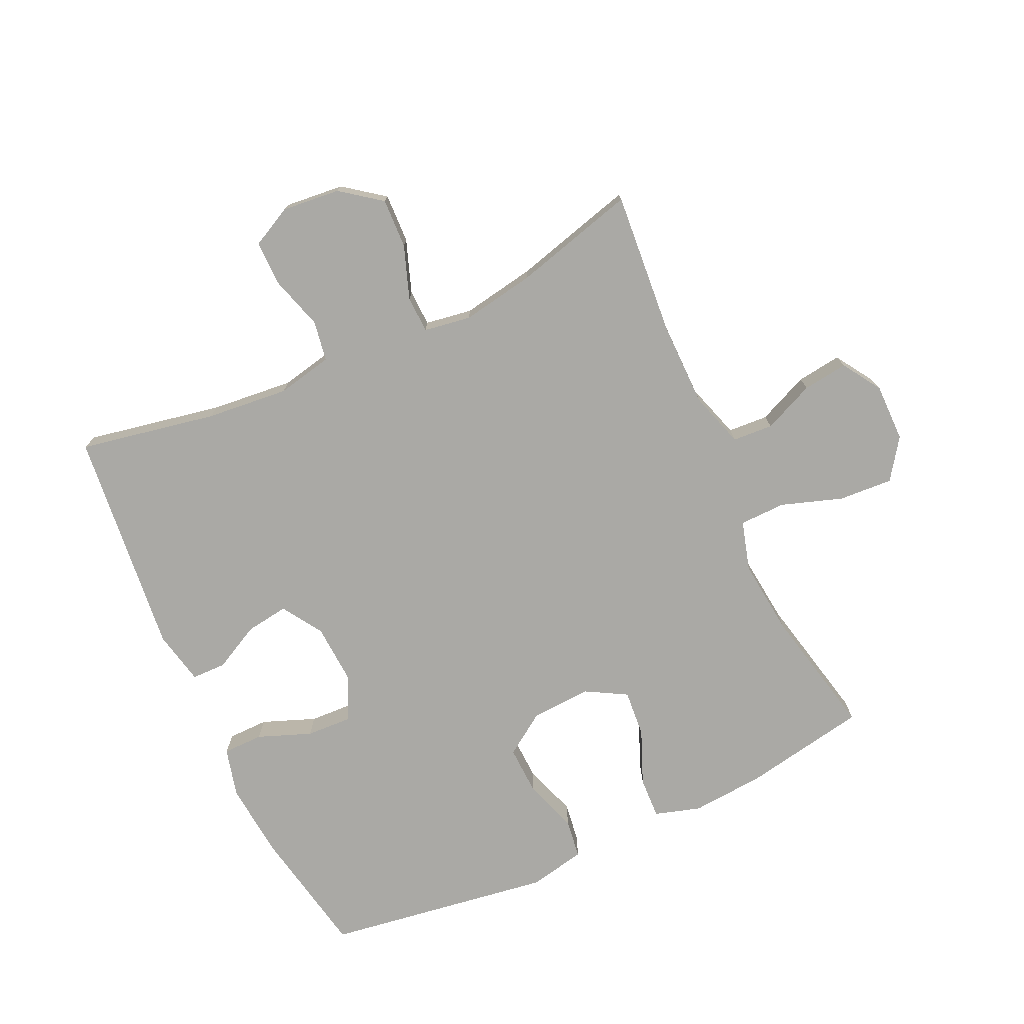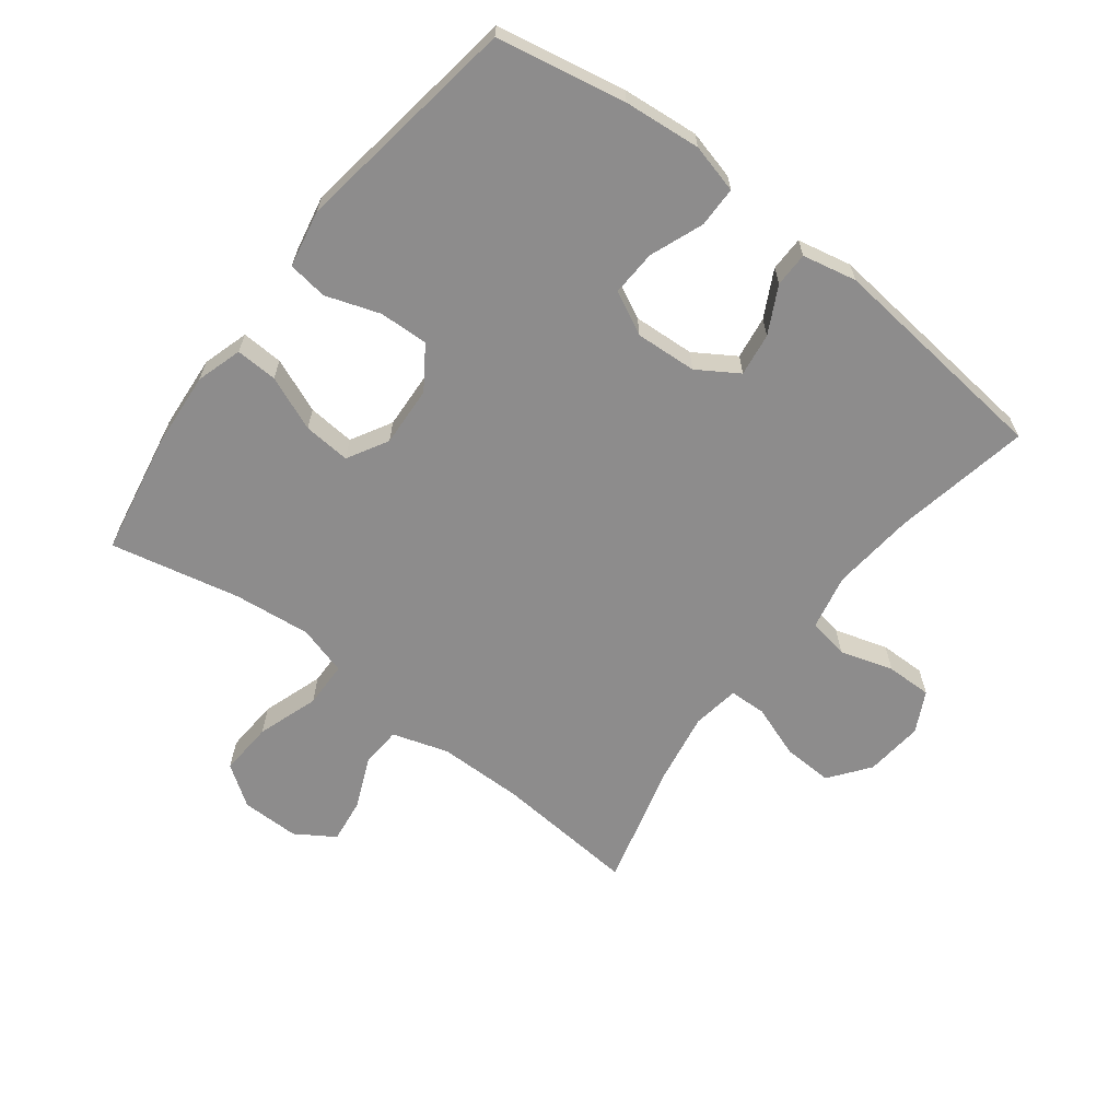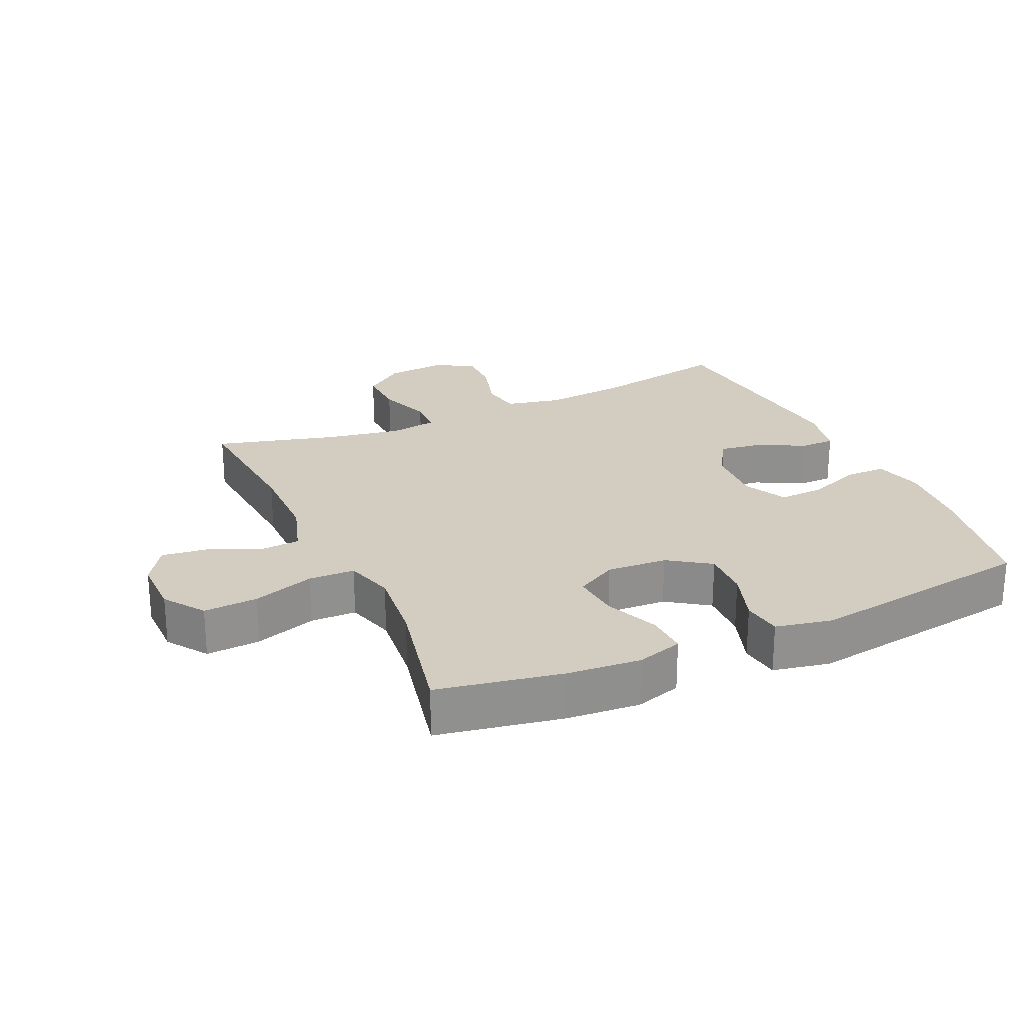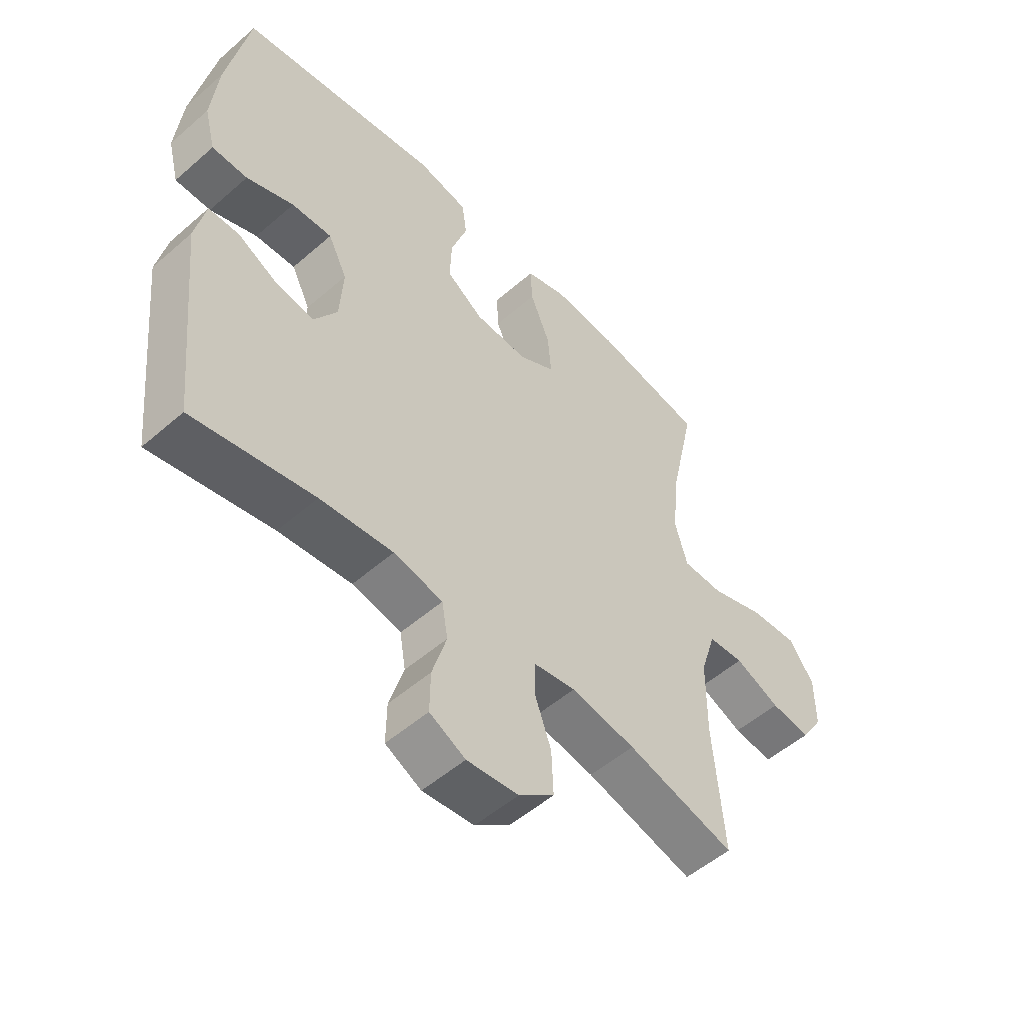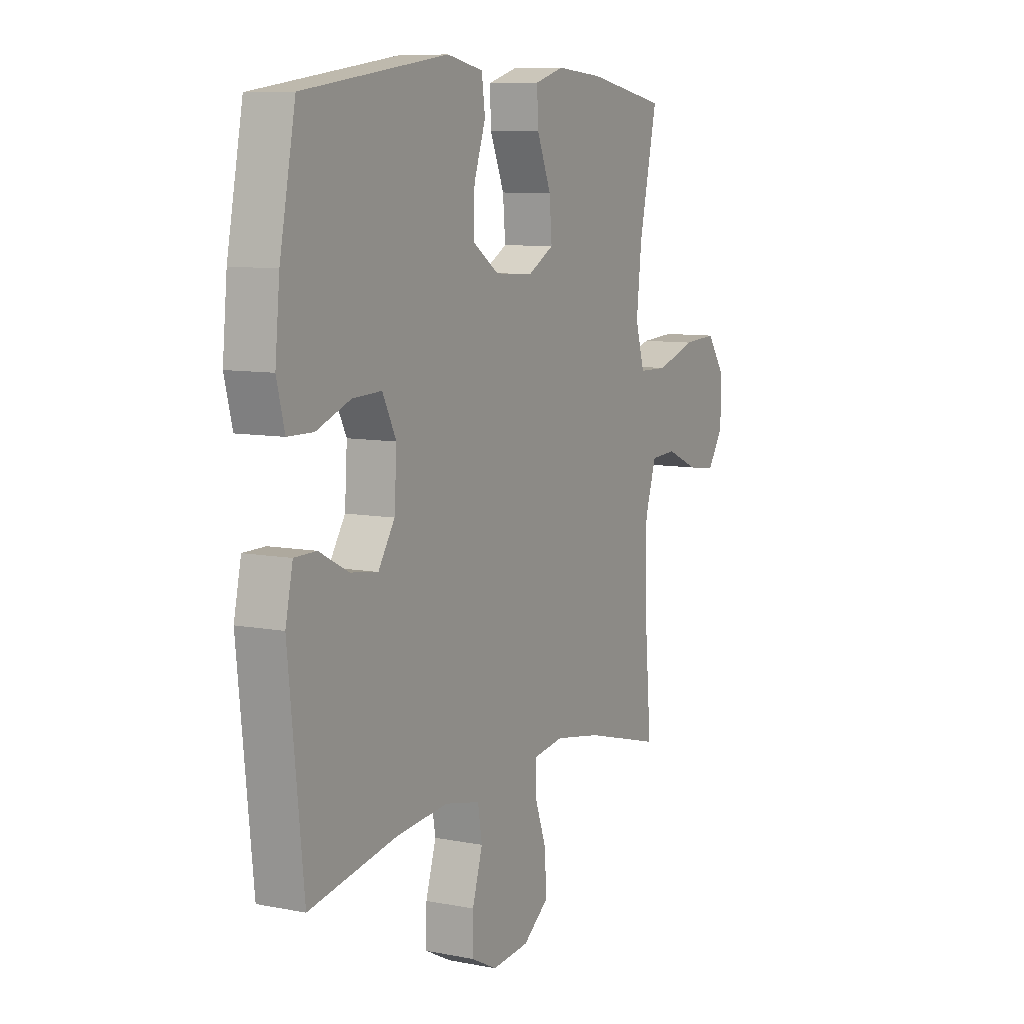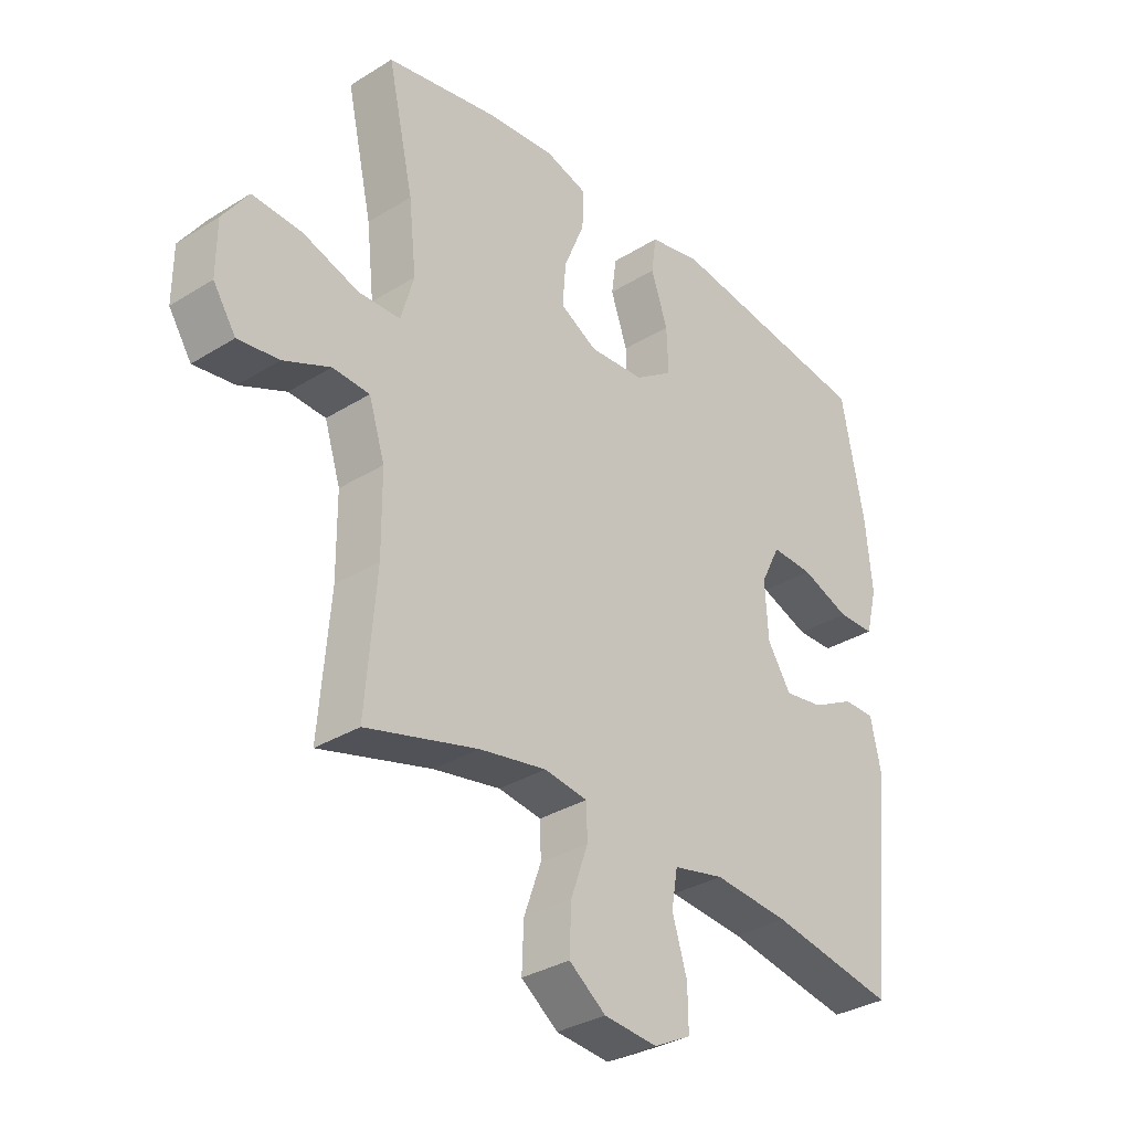
<metadata>
{"format":"obj","ext":"obj","renderer":"f3d","projection":"perspective","resolution":1024,"background":"white","views":[{"elev":-75.4,"azim":-155.2,"up":"+Y"},{"elev":-64.3,"azim":52.5,"up":"+Y"},{"elev":24.5,"azim":-24.4,"up":"+Y"},{"elev":-52.5,"azim":133.1,"up":"+Z"},{"elev":8.5,"azim":118.2,"up":"+Z"},{"elev":-32.5,"azim":-49.1,"up":"+Z"}]}
</metadata>
<code>
o path418
v -0.43 0.0375 0.309
v -0.4169 0.0375 0.1862
v -0.4397 0.0375 0.1074
v -0.5132 0.0375 0.1058
v -0.6113 0.0375 0.1388
v -0.6975 0.0375 0.1441
v -0.7422 0.0375 0.08016
v -0.7428 0.0375 -0.01286
v -0.7032 0.0375 -0.07446
v -0.6312 0.0375 -0.06517
v -0.5497 0.0375 -0.02967
v -0.4852 0.0375 -0.03373
v -0.4572 0.0375 -0.1225
v -0.4563 0.0375 -0.2589
v -0.4751 0.0375 -0.4869
v -0.2792 0.0375 -0.4342
v -0.1624 0.0375 -0.4138
v -0.08717 0.0375 -0.4256
v -0.08522 0.0375 -0.4845
v -0.1154 0.0375 -0.569
v -0.1185 0.0375 -0.6485
v -0.05449 0.0375 -0.6968
v 0.03863 0.0375 -0.7061
v 0.1035 0.0375 -0.6729
v 0.1024 0.0375 -0.6002
v 0.07674 0.0375 -0.5152
v 0.08736 0.0375 -0.4511
v 0.1761 0.0375 -0.4321
v 0.308 0.0375 -0.445
v 0.5266 0.0375 -0.4869
v 0.5643 0.0375 -0.1253
v 0.5459 0.0375 -0.039
v 0.4908 0.0375 -0.03835
v 0.4168 0.0375 -0.07672
v 0.3484 0.0375 -0.08647
v 0.3072 0.0375 -0.02176
v 0.3013 0.0375 0.07622
v 0.3356 0.0375 0.1445
v 0.4085 0.0375 0.1411
v 0.4936 0.0375 0.1083
v 0.5579 0.0375 0.109
v 0.5779 0.0375 0.1872
v 0.5663 0.0375 0.3094
v 0.5266 0.0375 0.515
v 0.1636 0.0375 0.5691
v 0.07288 0.0375 0.5508
v 0.06419 0.0375 0.488
v 0.09346 0.0375 0.4022
v 0.09648 0.0375 0.3239
v 0.02987 0.0375 0.2786
v -0.0664 0.0375 0.2732
v -0.1316 0.0375 0.3099
v -0.1253 0.0375 0.3849
v -0.08958 0.0375 0.4718
v -0.08666 0.0375 0.5381
v -0.16 0.0375 0.5604
v -0.2771 0.0375 0.5513
v -0.4751 0.0375 0.515
v -0.43 -0.0375 0.309
v -0.4169 -0.0375 0.1862
v -0.4397 -0.0375 0.1074
v -0.5132 -0.0375 0.1058
v -0.6113 -0.0375 0.1388
v -0.6975 -0.0375 0.1441
v -0.7422 -0.0375 0.08016
v -0.7428 -0.0375 -0.01286
v -0.7032 -0.0375 -0.07446
v -0.6312 -0.0375 -0.06517
v -0.5497 -0.0375 -0.02967
v -0.4852 -0.0375 -0.03373
v -0.4572 -0.0375 -0.1225
v -0.4563 -0.0375 -0.2589
v -0.4751 -0.0375 -0.4869
v -0.2792 -0.0375 -0.4342
v -0.1624 -0.0375 -0.4138
v -0.08717 -0.0375 -0.4256
v -0.08522 -0.0375 -0.4845
v -0.1154 -0.0375 -0.569
v -0.1185 -0.0375 -0.6485
v -0.05449 -0.0375 -0.6968
v 0.03863 -0.0375 -0.7061
v 0.1035 -0.0375 -0.6729
v 0.1024 -0.0375 -0.6002
v 0.07674 -0.0375 -0.5152
v 0.08736 -0.0375 -0.4511
v 0.1761 -0.0375 -0.4321
v 0.308 -0.0375 -0.445
v 0.5266 -0.0375 -0.4869
v 0.5643 -0.0375 -0.1253
v 0.5459 -0.0375 -0.039
v 0.4908 -0.0375 -0.03835
v 0.4168 -0.0375 -0.07672
v 0.3484 -0.0375 -0.08647
v 0.3072 -0.0375 -0.02176
v 0.3013 -0.0375 0.07622
v 0.3356 -0.0375 0.1445
v 0.4085 -0.0375 0.1411
v 0.4936 -0.0375 0.1083
v 0.5579 -0.0375 0.109
v 0.5779 -0.0375 0.1872
v 0.5663 -0.0375 0.3094
v 0.5266 -0.0375 0.515
v 0.1636 -0.0375 0.5691
v 0.07288 -0.0375 0.5508
v 0.06419 -0.0375 0.488
v 0.09346 -0.0375 0.4022
v 0.09648 -0.0375 0.3239
v 0.02987 -0.0375 0.2786
v -0.0664 -0.0375 0.2732
v -0.1316 -0.0375 0.3099
v -0.1253 -0.0375 0.3849
v -0.08958 -0.0375 0.4718
v -0.08666 -0.0375 0.5381
v -0.16 -0.0375 0.5604
v -0.2771 -0.0375 0.5513
v -0.4751 -0.0375 0.515
v -0.7422 0.0375 0.08016
v -0.7428 0.0375 -0.01286
v -0.7032 0.0375 -0.07446
v -0.7032 0.0375 -0.07446
v -0.6975 0.0375 0.1441
v -0.6312 0.0375 -0.06517
v -0.6113 0.0375 0.1388
v -0.5497 0.0375 -0.02967
v -0.5132 0.0375 0.1058
v -0.4852 0.0375 -0.03373
v -0.4852 0.0375 -0.03373
v -0.4397 0.0375 0.1074
v -0.4397 0.0375 0.1074
v -0.4572 0.0375 -0.1225
v -0.4563 0.0375 -0.2589
v -0.4751 0.0375 -0.4869
v -0.4751 0.0375 -0.4869
v -0.4751 0.0375 0.515
v -0.4751 0.0375 0.515
v -0.43 0.0375 0.309
v -0.4169 0.0375 0.1862
v -0.2792 0.0375 -0.4342
v -0.2771 0.0375 0.5513
v -0.1624 0.0375 -0.4138
v -0.16 0.0375 0.5604
v -0.08717 0.0375 -0.4256
v -0.08717 0.0375 -0.4256
v -0.08666 0.0375 0.5381
v -0.08666 0.0375 0.5381
v -0.1316 0.0375 0.3099
v -0.1316 0.0375 0.3099
v -0.1253 0.0375 0.3849
v -0.0664 0.0375 0.2732
v -0.08958 0.0375 0.4718
v -0.1154 0.0375 -0.569
v -0.1185 0.0375 -0.6485
v -0.05449 0.0375 -0.6968
v -0.08522 0.0375 -0.4845
v 0.02987 0.0375 0.2786
v 0.03863 0.0375 -0.7061
v 0.09648 0.0375 0.3239
v 0.1035 0.0375 -0.6729
v 0.1035 0.0375 -0.6729
v 0.07288 0.0375 0.5508
v 0.07288 0.0375 0.5508
v 0.06419 0.0375 0.488
v 0.09346 0.0375 0.4022
v 0.1636 0.0375 0.5691
v 0.07674 0.0375 -0.5152
v 0.08736 0.0375 -0.4511
v 0.08736 0.0375 -0.4511
v 0.1024 0.0375 -0.6002
v 0.1761 0.0375 -0.4321
v 0.308 0.0375 -0.445
v 0.3013 0.0375 0.07622
v 0.3356 0.0375 0.1445
v 0.3356 0.0375 0.1445
v 0.3072 0.0375 -0.02176
v 0.3484 0.0375 -0.08647
v 0.3484 0.0375 -0.08647
v 0.4085 0.0375 0.1411
v 0.4168 0.0375 -0.07672
v 0.4936 0.0375 0.1083
v 0.4908 0.0375 -0.03835
v 0.5266 0.0375 0.515
v 0.5266 0.0375 0.515
v 0.5459 0.0375 -0.039
v 0.5459 0.0375 -0.039
v 0.5579 0.0375 0.109
v 0.5579 0.0375 0.109
v 0.5266 0.0375 -0.4869
v 0.5266 0.0375 -0.4869
v 0.5663 0.0375 0.3094
v 0.5643 0.0375 -0.1253
v 0.5779 0.0375 0.1872
v -0.7422 -0.0375 0.08016
v -0.7428 -0.0375 -0.01286
v -0.7032 -0.0375 -0.07446
v -0.7032 -0.0375 -0.07446
v -0.6975 -0.0375 0.1441
v -0.6312 -0.0375 -0.06517
v -0.6113 -0.0375 0.1388
v -0.5497 -0.0375 -0.02967
v -0.5132 -0.0375 0.1058
v -0.4852 -0.0375 -0.03373
v -0.4852 -0.0375 -0.03373
v -0.4397 -0.0375 0.1074
v -0.4397 -0.0375 0.1074
v -0.4572 -0.0375 -0.1225
v -0.4563 -0.0375 -0.2589
v -0.4751 -0.0375 -0.4869
v -0.4751 -0.0375 -0.4869
v -0.4751 -0.0375 0.515
v -0.4751 -0.0375 0.515
v -0.43 -0.0375 0.309
v -0.4169 -0.0375 0.1862
v -0.2792 -0.0375 -0.4342
v -0.2771 -0.0375 0.5513
v -0.1624 -0.0375 -0.4138
v -0.16 -0.0375 0.5604
v -0.08717 -0.0375 -0.4256
v -0.08717 -0.0375 -0.4256
v -0.08666 -0.0375 0.5381
v -0.08666 -0.0375 0.5381
v -0.1316 -0.0375 0.3099
v -0.1316 -0.0375 0.3099
v -0.1253 -0.0375 0.3849
v -0.0664 -0.0375 0.2732
v -0.08958 -0.0375 0.4718
v -0.1154 -0.0375 -0.569
v -0.1185 -0.0375 -0.6485
v -0.05449 -0.0375 -0.6968
v -0.08522 -0.0375 -0.4845
v 0.02987 -0.0375 0.2786
v 0.03863 -0.0375 -0.7061
v 0.09648 -0.0375 0.3239
v 0.1035 -0.0375 -0.6729
v 0.1035 -0.0375 -0.6729
v 0.07288 -0.0375 0.5508
v 0.07288 -0.0375 0.5508
v 0.06419 -0.0375 0.488
v 0.09346 -0.0375 0.4022
v 0.1636 -0.0375 0.5691
v 0.07674 -0.0375 -0.5152
v 0.08736 -0.0375 -0.4511
v 0.08736 -0.0375 -0.4511
v 0.1024 -0.0375 -0.6002
v 0.1761 -0.0375 -0.4321
v 0.308 -0.0375 -0.445
v 0.3013 -0.0375 0.07622
v 0.3356 -0.0375 0.1445
v 0.3356 -0.0375 0.1445
v 0.3072 -0.0375 -0.02176
v 0.3484 -0.0375 -0.08647
v 0.3484 -0.0375 -0.08647
v 0.4085 -0.0375 0.1411
v 0.4168 -0.0375 -0.07672
v 0.4936 -0.0375 0.1083
v 0.4908 -0.0375 -0.03835
v 0.5266 -0.0375 0.515
v 0.5266 -0.0375 0.515
v 0.5459 -0.0375 -0.039
v 0.5459 -0.0375 -0.039
v 0.5579 -0.0375 0.109
v 0.5579 -0.0375 0.109
v 0.5266 -0.0375 -0.4869
v 0.5266 -0.0375 -0.4869
v 0.5663 -0.0375 0.3094
v 0.5643 -0.0375 -0.1253
v 0.5779 -0.0375 0.1872
f 228 226 227
f 209 211 214
f 266 252 254
f 223 211 221
f 243 231 233
f 224 217 249
f 192 197 198
f 203 205 224
f 205 203 201
f 266 254 260
f 232 247 238
f 240 226 243
f 243 226 228
f 194 197 193
f 196 192 198
f 224 215 217
f 230 246 232
f 238 247 256
f 230 249 246
f 217 229 241
f 219 216 225
f 205 206 215
f 239 238 256
f 215 206 213
f 213 206 207
f 265 245 262
f 199 201 200
f 224 205 215
f 193 197 192
f 249 244 250
f 221 212 224
f 217 241 249
f 224 249 230
f 216 214 223
f 232 246 247
f 225 216 223
f 198 199 200
f 199 198 197
f 241 229 240
f 226 240 229
f 200 201 203
f 212 221 211
f 250 245 253
f 264 247 252
f 255 265 258
f 243 228 231
f 264 252 266
f 214 211 223
f 203 224 212
f 256 247 264
f 265 253 245
f 235 237 239
f 238 239 237
f 253 265 255
f 245 250 244
f 244 249 241
f 7 8 66 65
f 8 120 195 66
f 6 7 65 64
f 9 10 68 67
f 5 6 64 63
f 10 11 69 68
f 4 5 63 62
f 11 127 202 69
f 129 4 62 204
f 12 13 71 70
f 14 133 208 72
f 13 14 72 71
f 135 1 59 210
f 2 3 61 60
f 1 2 60 59
f 15 16 74 73
f 57 58 116 115
f 16 17 75 74
f 56 57 115 114
f 17 143 218 75
f 145 56 114 220
f 147 53 111 222
f 51 52 110 109
f 54 55 113 112
f 53 54 112 111
f 20 21 79 78
f 21 22 80 79
f 19 20 78 77
f 18 19 77 76
f 50 51 109 108
f 22 23 81 80
f 49 50 108 107
f 23 159 234 81
f 161 47 105 236
f 47 48 106 105
f 45 46 104 103
f 26 167 242 84
f 25 26 84 83
f 24 25 83 82
f 27 28 86 85
f 48 49 107 106
f 28 29 87 86
f 37 173 248 95
f 36 37 95 94
f 176 36 94 251
f 38 39 97 96
f 34 35 93 92
f 39 40 98 97
f 33 34 92 91
f 182 45 103 257
f 184 33 91 259
f 40 186 261 98
f 29 188 263 87
f 43 44 102 101
f 31 32 90 89
f 30 31 89 88
f 42 43 101 100
f 41 42 100 99
f 153 152 151
f 134 139 136
f 191 179 177
f 148 146 136
f 168 158 156
f 149 174 142
f 117 123 122
f 128 149 130
f 130 126 128
f 191 185 179
f 157 163 172
f 165 168 151
f 168 153 151
f 119 118 122
f 121 123 117
f 149 142 140
f 155 157 171
f 163 181 172
f 155 171 174
f 142 166 154
f 144 150 141
f 130 140 131
f 164 181 163
f 140 138 131
f 138 132 131
f 190 187 170
f 124 125 126
f 149 140 130
f 118 117 122
f 174 175 169
f 146 149 137
f 142 174 166
f 149 155 174
f 141 148 139
f 157 172 171
f 150 148 141
f 123 125 124
f 124 122 123
f 166 165 154
f 151 154 165
f 125 128 126
f 137 136 146
f 175 178 170
f 189 177 172
f 180 183 190
f 168 156 153
f 189 191 177
f 139 148 136
f 128 137 149
f 181 189 172
f 190 170 178
f 160 164 162
f 163 162 164
f 178 180 190
f 170 169 175
f 169 166 174

</code>
